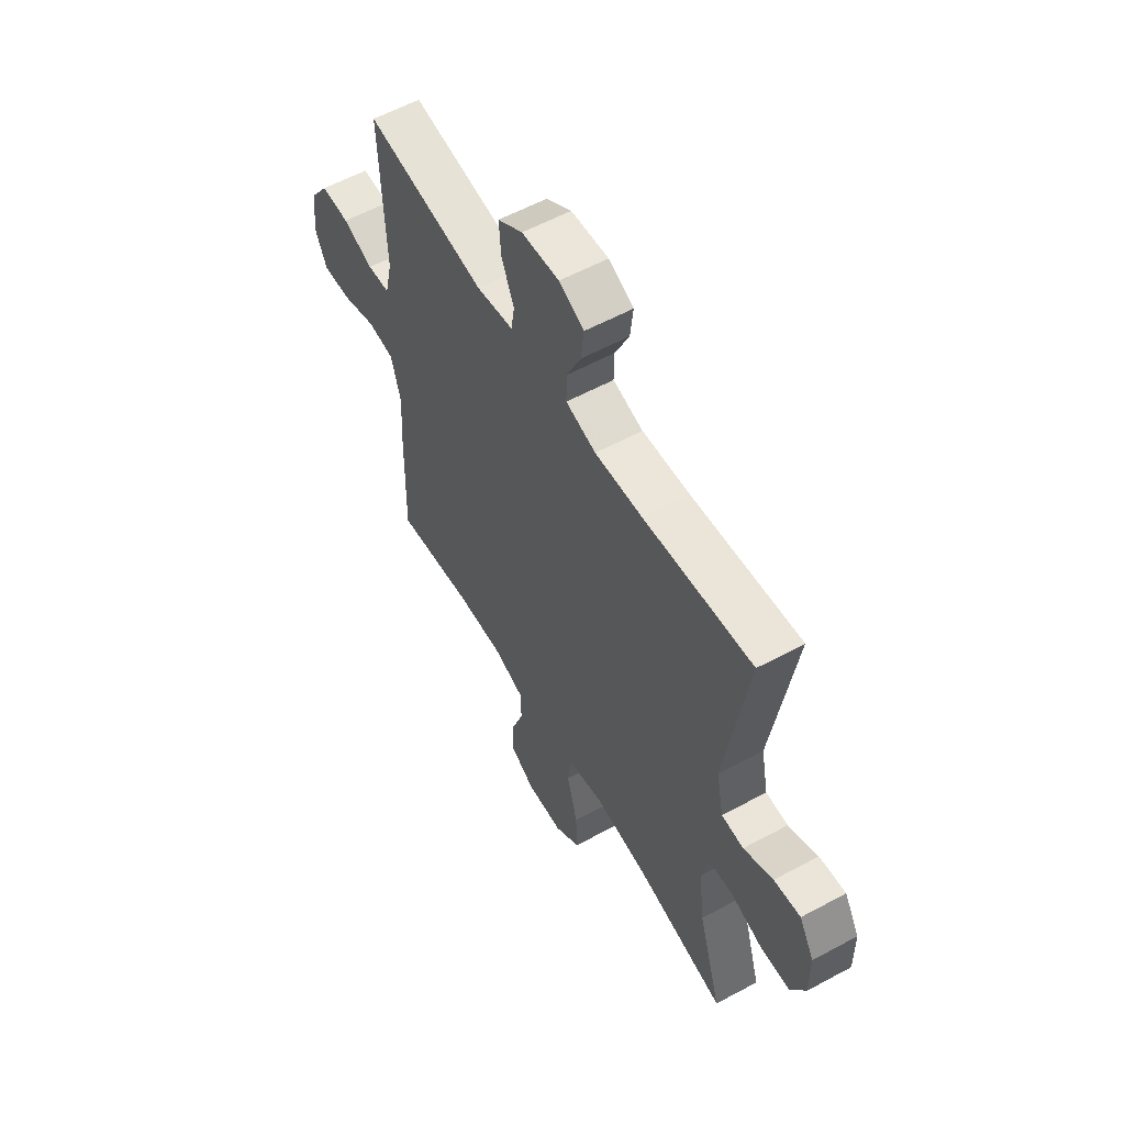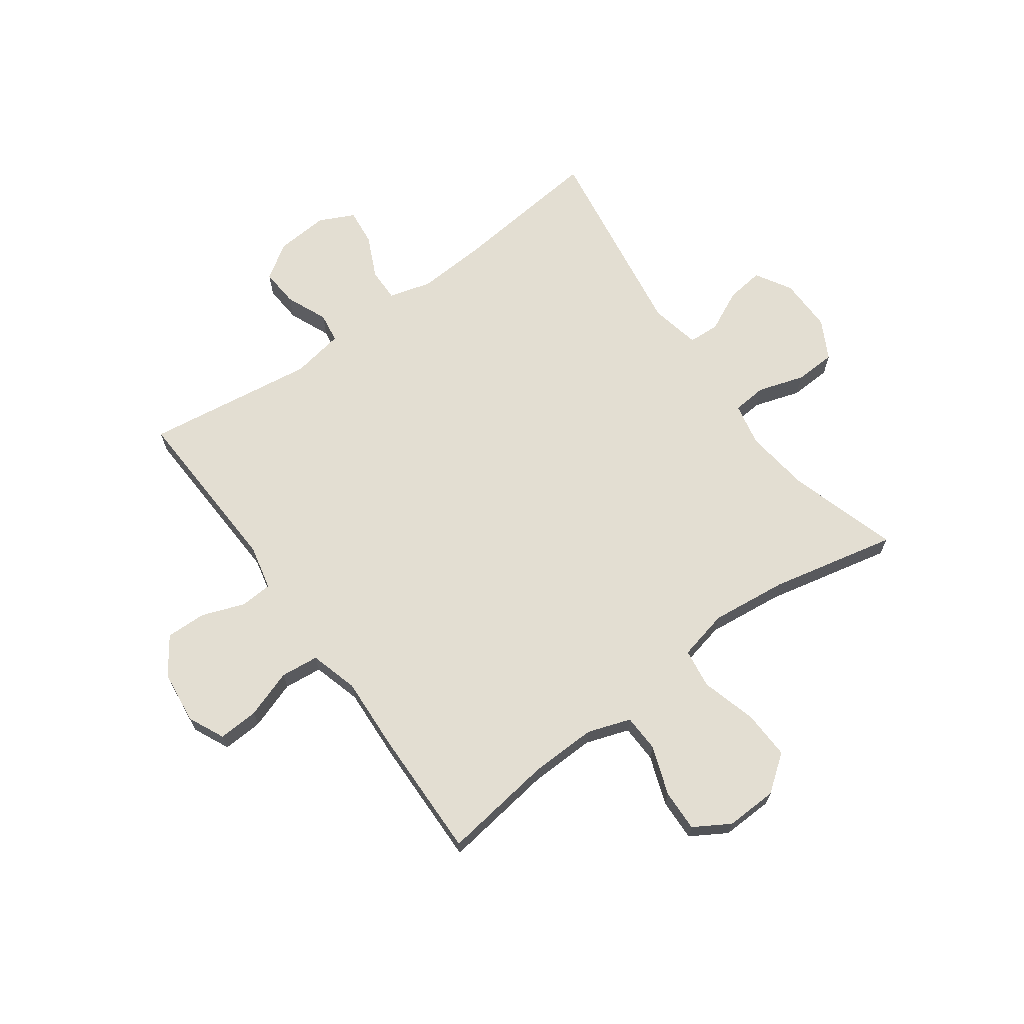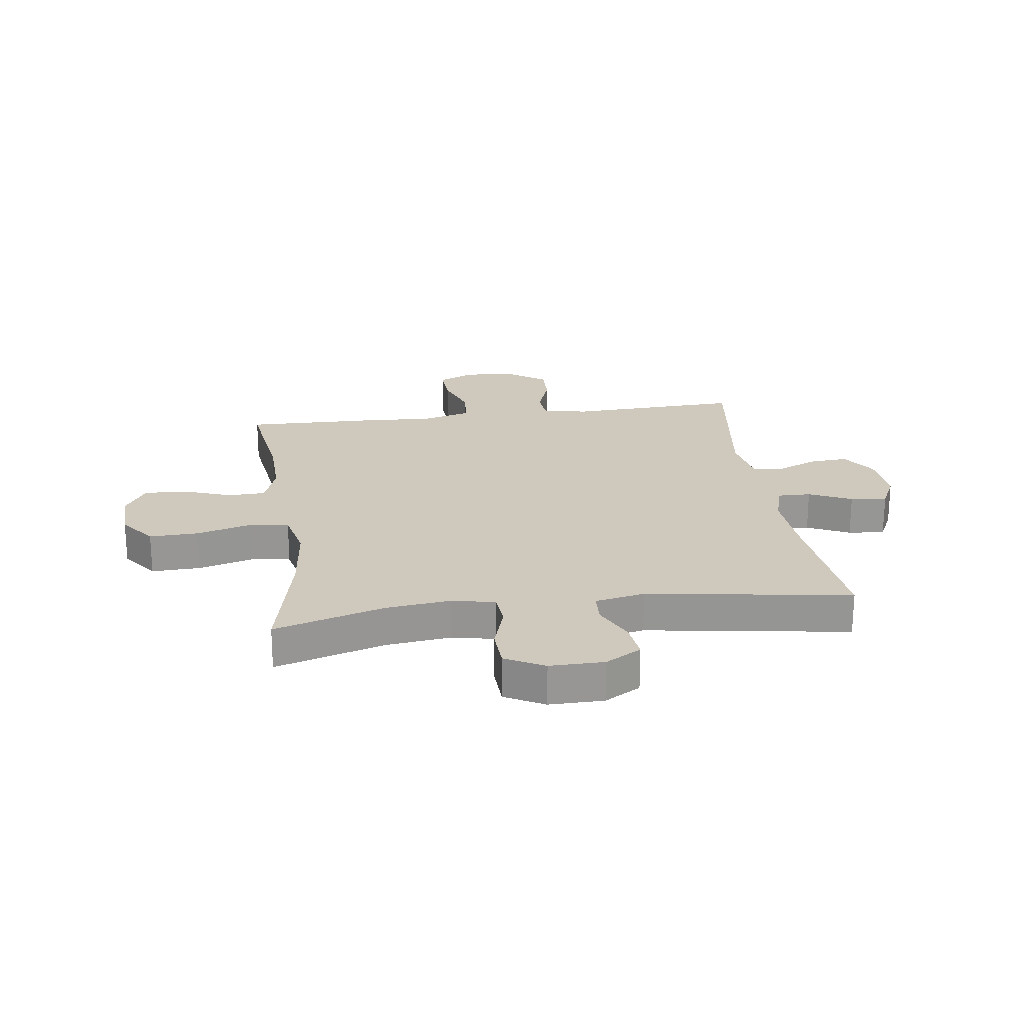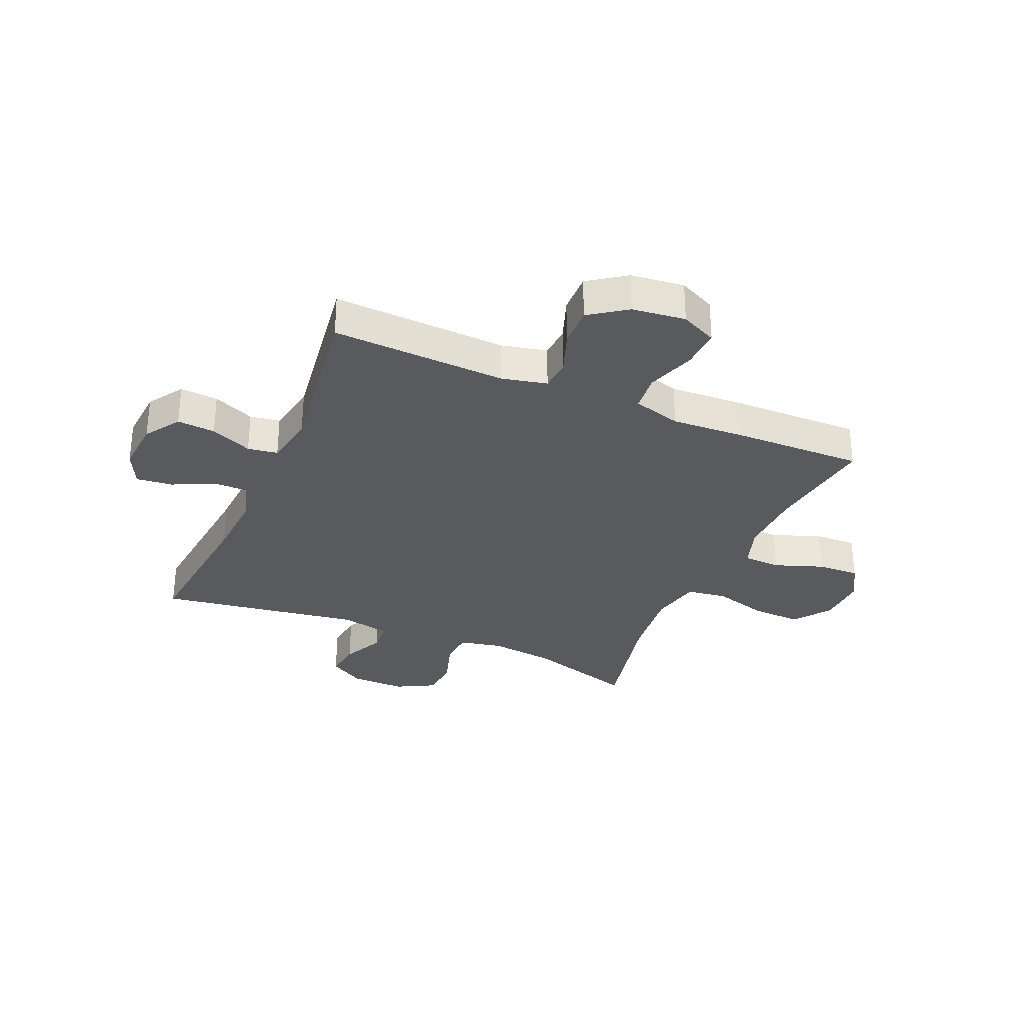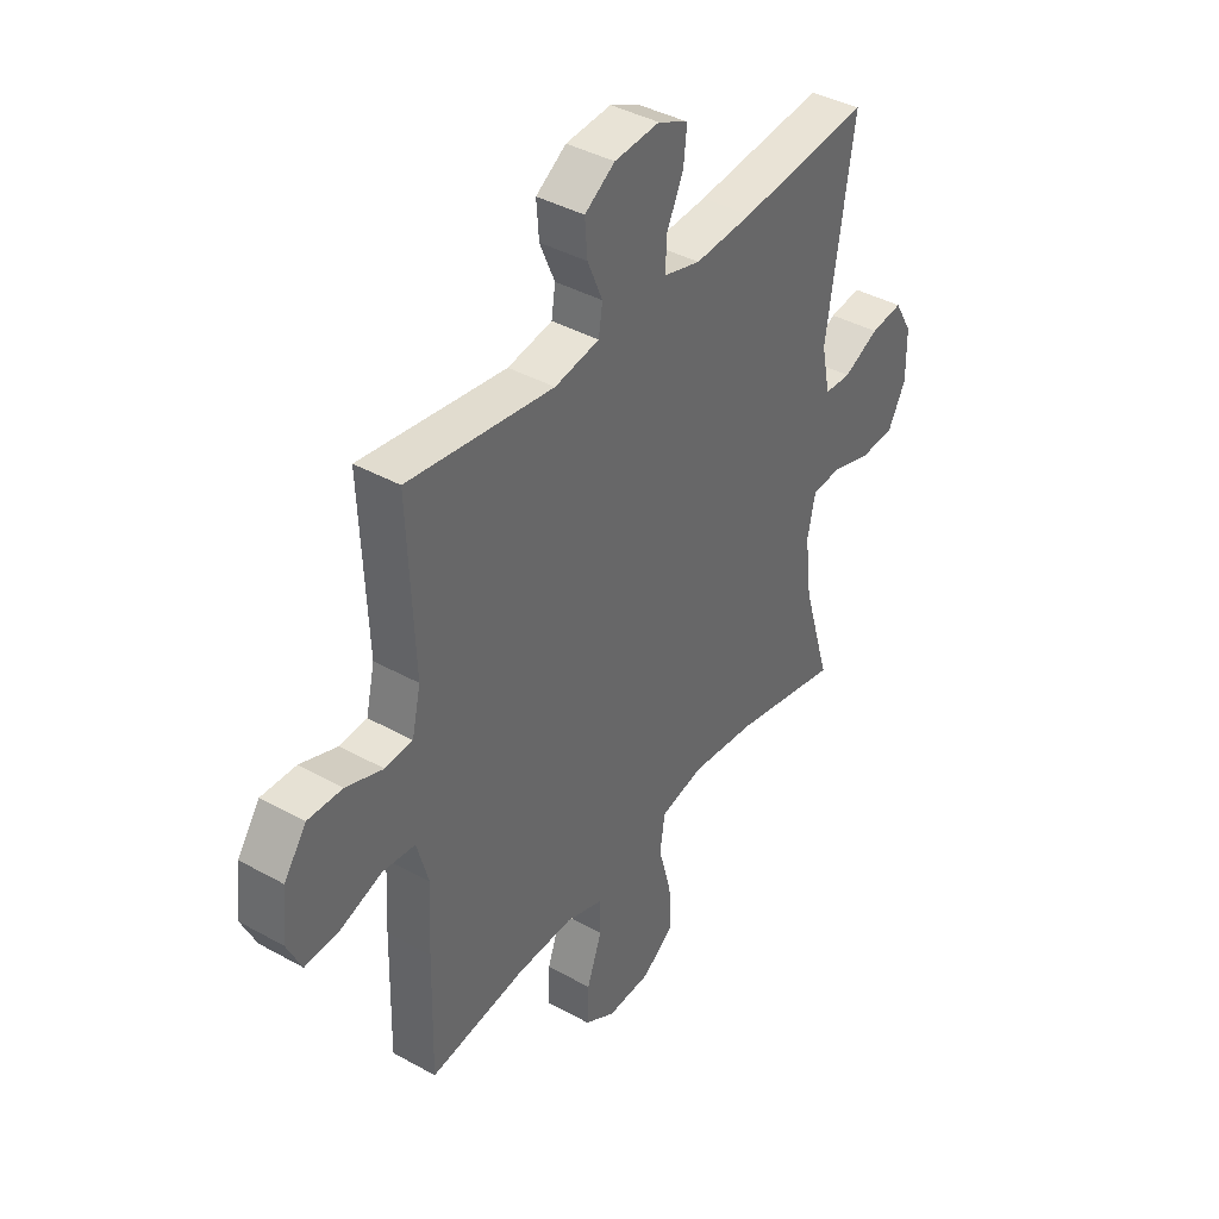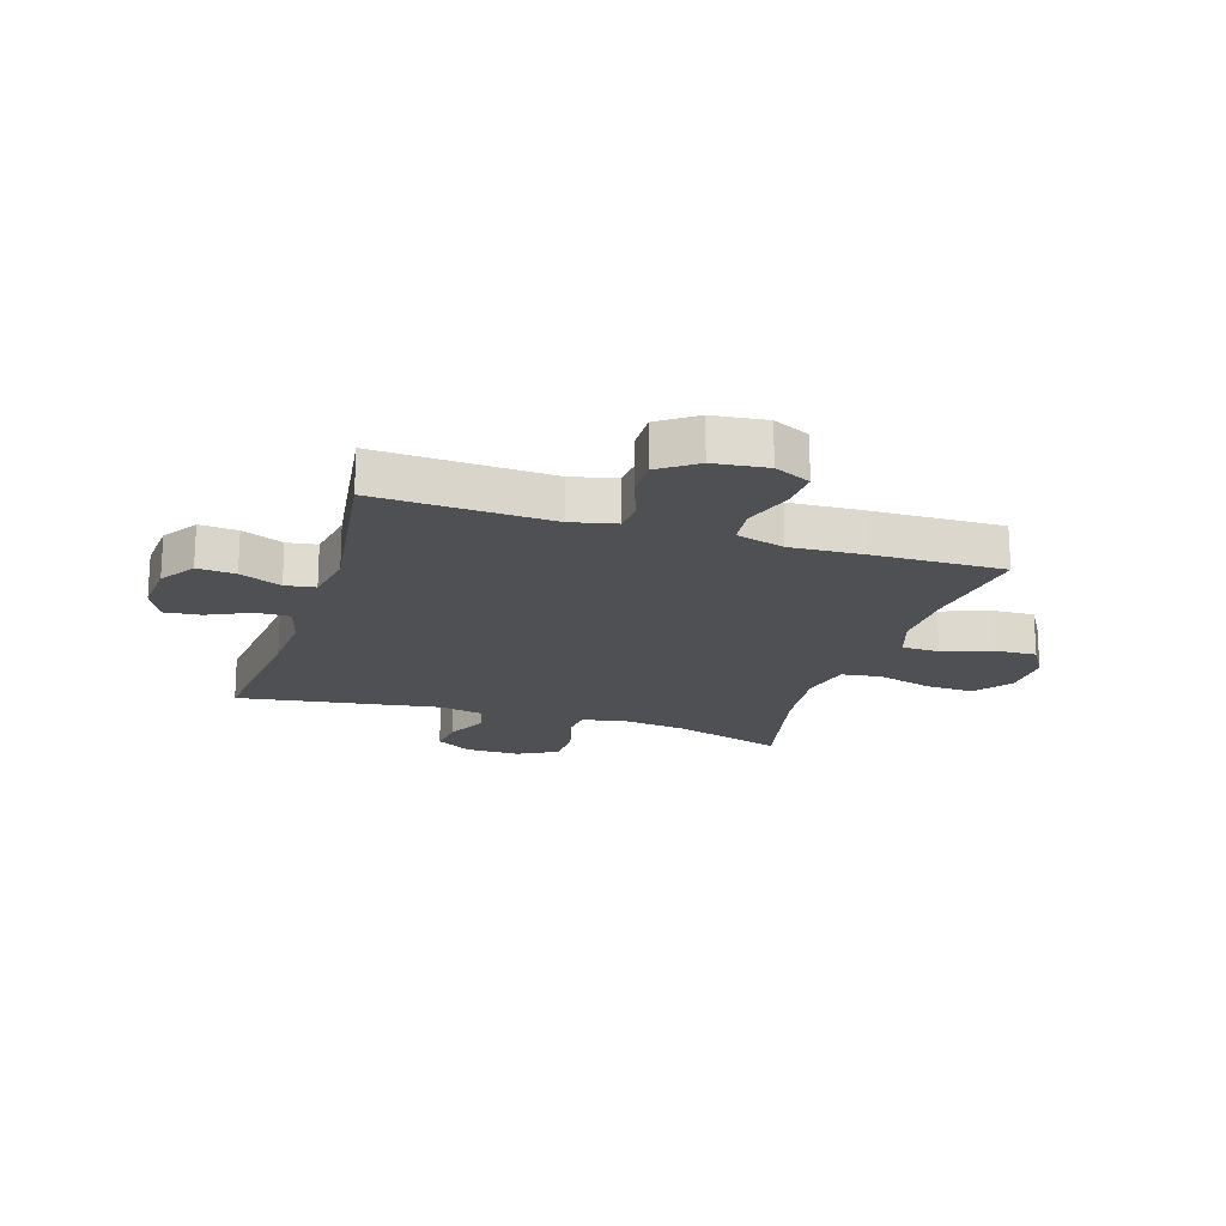
<metadata>
{"format":"obj","ext":"obj","renderer":"f3d","projection":"perspective","resolution":1024,"background":"white","views":[{"elev":57.5,"azim":-119.4,"up":"+Z"},{"elev":67.5,"azim":144.0,"up":"+Y"},{"elev":22.5,"azim":-97.8,"up":"+Y"},{"elev":-31.2,"azim":66.6,"up":"+Y"},{"elev":40.1,"azim":124.5,"up":"+Z"},{"elev":-19.1,"azim":72.4,"up":"+Y"}]}
</metadata>
<code>
v 0.5 0.07 -0.5
v 0.304 0.07 -0.473
v 0.187 0.07 -0.47
v 0.111 0.07 -0.496
v 0.109 0.07 -0.562
v 0.14 0.07 -0.648
v 0.143 0.07 -0.722
v 0.08 0.07 -0.76
v -0.011 0.07 -0.757
v -0.075 0.07 -0.709
v -0.072 0.07 -0.623
v -0.045 0.07 -0.526
v -0.055 0.07 -0.456
v -0.144 0.07 -0.436
v -0.278 0.07 -0.451
v -0.5 0.07 -0.5
v -0.442 0.07 -0.307
v -0.428 0.07 -0.192
v -0.444 0.07 -0.116
v -0.504 0.07 -0.111
v -0.586 0.07 -0.137
v -0.658 0.07 -0.134
v -0.695 0.07 -0.065
v -0.694 0.07 0.031
v -0.657 0.07 0.094
v -0.591 0.07 0.086
v -0.518 0.07 0.051
v -0.463 0.07 0.054
v -0.445 0.07 0.142
v -0.5 0.07 0.5
v -0.231 0.07 0.473
v -0.112 0.07 0.466
v -0.037 0.07 0.487
v -0.038 0.07 0.546
v -0.073 0.07 0.621
v -0.08 0.07 0.685
v -0.018 0.07 0.715
v 0.075 0.07 0.708
v 0.137 0.07 0.667
v 0.132 0.07 0.6
v 0.101 0.07 0.527
v 0.109 0.07 0.474
v 0.201 0.07 0.458
v 0.5 0.07 0.5
v 0.487 0.07 0.193
v 0.505 0.07 0.114
v 0.561 0.07 0.11
v 0.637 0.07 0.138
v 0.708 0.07 0.14
v 0.754 0.07 0.075
v 0.765 0.07 -0.019
v 0.735 0.07 -0.083
v 0.664 0.07 -0.079
v 0.579 0.07 -0.05
v 0.512 0.07 -0.057
v 0.488 0.07 -0.142
v 0.495 0.07 -0.271
v 0.5 0 -0.5
v 0.304 0 -0.473
v 0.187 0 -0.47
v 0.111 0 -0.496
v 0.109 0 -0.562
v 0.14 0 -0.648
v 0.143 0 -0.722
v 0.08 0 -0.76
v -0.011 0 -0.757
v -0.075 0 -0.709
v -0.072 0 -0.623
v -0.045 0 -0.526
v -0.055 0 -0.456
v -0.144 0 -0.436
v -0.278 0 -0.451
v -0.5 0 -0.5
v -0.442 0 -0.307
v -0.428 0 -0.192
v -0.444 0 -0.116
v -0.504 0 -0.111
v -0.586 0 -0.137
v -0.658 0 -0.134
v -0.695 0 -0.065
v -0.694 0 0.031
v -0.657 0 0.094
v -0.591 0 0.086
v -0.518 0 0.051
v -0.463 0 0.054
v -0.445 0 0.142
v -0.5 0 0.5
v -0.231 0 0.473
v -0.112 0 0.466
v -0.037 0 0.487
v -0.038 0 0.546
v -0.073 0 0.621
v -0.08 0 0.685
v -0.018 0 0.715
v 0.075 0 0.708
v 0.137 0 0.667
v 0.132 0 0.6
v 0.101 0 0.527
v 0.109 0 0.474
v 0.201 0 0.458
v 0.5 0 0.5
v 0.487 0 0.193
v 0.505 0 0.114
v 0.561 0 0.11
v 0.637 0 0.138
v 0.708 0 0.14
v 0.754 0 0.075
v 0.765 0 -0.019
v 0.735 0 -0.083
v 0.664 0 -0.079
v 0.579 0 -0.05
v 0.512 0 -0.057
v 0.488 0 -0.142
v 0.495 0 -0.271
f 56 57 1 2
f 55 56 2 3
f 51 52 53 54
f 51 54 55
f 50 51 55
f 47 48 49 50
f 46 47 50 55
f 45 46 55 3
f 43 44 45 3
f 38 39 40 41
f 36 37 38 41
f 34 35 36 41
f 33 34 41 42
f 32 33 42 43
f 29 30 31
f 28 29 31 32
f 24 25 26 27
f 24 27 28
f 23 24 28
f 20 21 22 23
f 19 20 23 28
f 18 19 28 32
f 15 16 17
f 14 15 17 18
f 13 14 18 32
f 9 10 11 12
f 5 6 7 8
f 4 5 8 9
f 32 43 3 4
f 12 13 32
f 4 9 12 32
f 59 58 114 113
f 60 59 113 112
f 111 110 109 108
f 112 111 108
f 112 108 107
f 107 106 105 104
f 112 107 104 103
f 60 112 103 102
f 60 102 101 100
f 98 97 96 95
f 98 95 94 93
f 98 93 92 91
f 99 98 91 90
f 100 99 90 89
f 88 87 86
f 89 88 86 85
f 84 83 82 81
f 85 84 81
f 85 81 80
f 80 79 78 77
f 85 80 77 76
f 89 85 76 75
f 74 73 72
f 75 74 72 71
f 89 75 71 70
f 69 68 67 66
f 65 64 63 62
f 66 65 62 61
f 61 60 100 89
f 89 70 69
f 89 69 66 61
f 1 58 59 2
f 2 59 60 3
f 3 60 61 4
f 4 61 62 5
f 5 62 63 6
f 6 63 64 7
f 7 64 65 8
f 8 65 66 9
f 9 66 67 10
f 10 67 68 11
f 11 68 69 12
f 12 69 70 13
f 13 70 71 14
f 14 71 72 15
f 15 72 73 16
f 16 73 74 17
f 17 74 75 18
f 18 75 76 19
f 19 76 77 20
f 20 77 78 21
f 21 78 79 22
f 22 79 80 23
f 23 80 81 24
f 24 81 82 25
f 25 82 83 26
f 26 83 84 27
f 27 84 85 28
f 28 85 86 29
f 29 86 87 30
f 30 87 88 31
f 31 88 89 32
f 32 89 90 33
f 33 90 91 34
f 34 91 92 35
f 35 92 93 36
f 36 93 94 37
f 37 94 95 38
f 38 95 96 39
f 39 96 97 40
f 40 97 98 41
f 41 98 99 42
f 42 99 100 43
f 43 100 101 44
f 44 101 102 45
f 45 102 103 46
f 46 103 104 47
f 47 104 105 48
f 48 105 106 49
f 49 106 107 50
f 50 107 108 51
f 51 108 109 52
f 52 109 110 53
f 53 110 111 54
f 54 111 112 55
f 55 112 113 56
f 56 113 114 57
f 57 114 58 1

</code>
